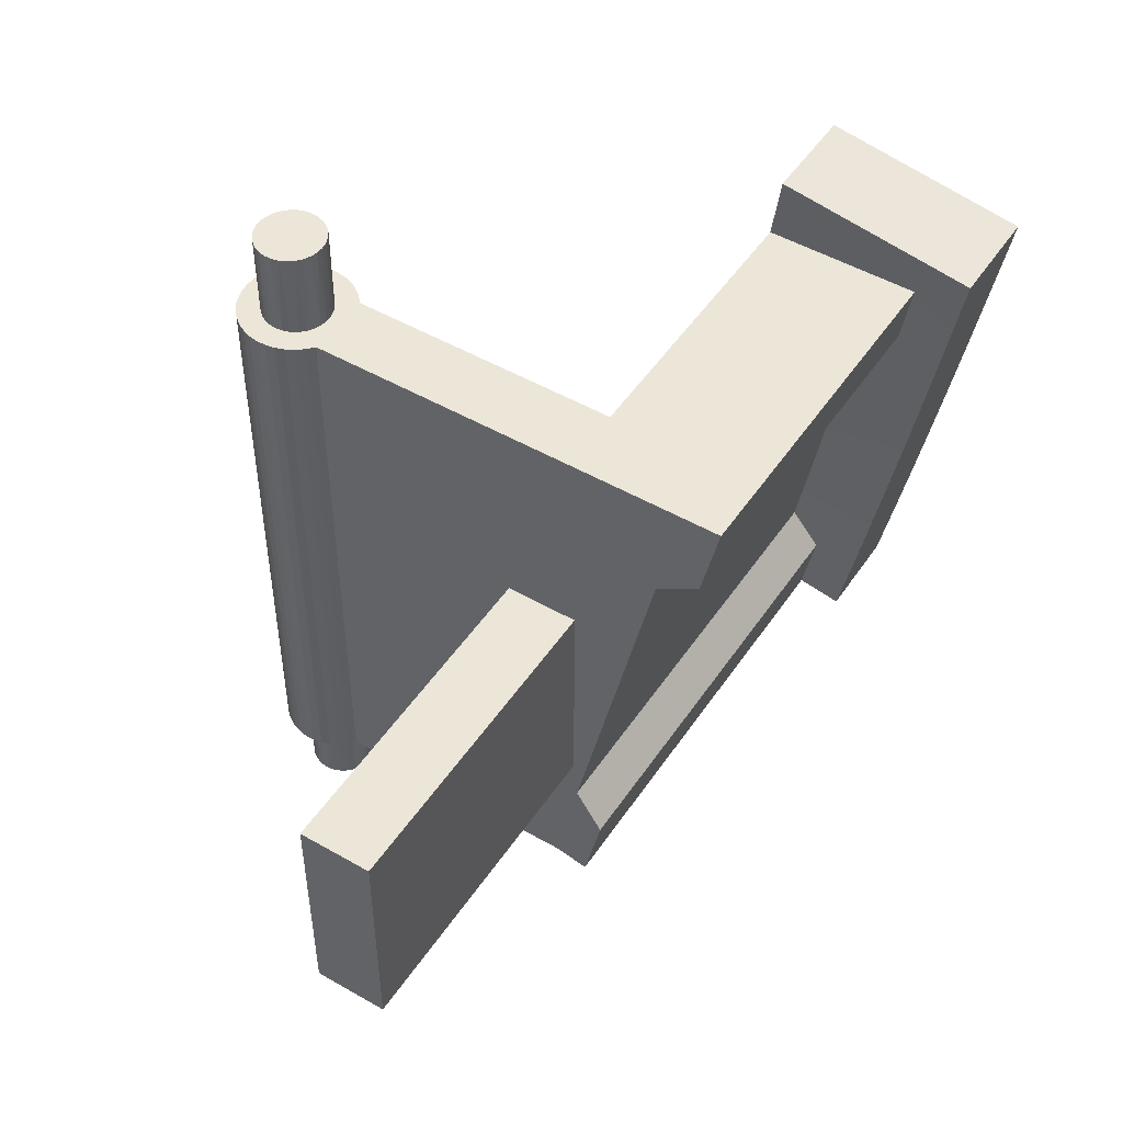
<metadata>
{"format":"obj","ext":"obj","renderer":"f3d","projection":"perspective","resolution":1024,"background":"white","views":[{"elev":49.3,"azim":122.5,"up":"+Y"}]}
</metadata>
<code>
o Side_Button_Lower
v -3.245 -7.774 -1.645
v -3.254 -7.814 -1.83
v -3.263 -7.858 -1.732
v -3.282 -7.946 -1.656
v -3.281 -7.943 -1.732
v -3.286 -7.966 -1.749
v -3.315 -8.117 -1.667
v -3.341 -8.117 -1.667
v -3.307 -7.946 -1.656
v -3.271 -7.774 -1.645
v -3.28 -7.814 -1.83
v -3.311 -7.966 -1.749
v -1.475 -8.397 -1.45
v -2.2 -8.397 -1.45
v -1.475 -8.397 -1.61
v -2.2 -8.397 -1.61
v -1.475 -7.897 -1.45
v -2.2 -7.897 -1.45
v -1.475 -7.897 -1.61
v -2.2 -7.897 -1.61
v -2.366 -7.44 -0.9861
v -2.35 -7.44 -0.9999
v -2.358 -7.877 -0.9937
v -2.372 -7.877 -0.9784
v -2.358 -8.313 -0.9937
v -2.372 -8.313 -0.9784
v -2.366 -8.75 -0.9861
v -2.379 -8.75 -0.9699
v -2.384 -8.313 -0.9609
v -2.389 -8.75 -0.9518
v -2.393 -8.313 -0.9416
v -2.393 -7.877 -0.9416
v -2.398 -7.877 -0.921
v -2.396 -7.44 -0.9322
v -2.399 -7.44 -0.9117
v -2.389 -7.44 -0.9518
v -2.384 -7.877 -0.9609
v -2.35 -8.75 -0.9999
v -2.396 -8.75 -0.9322
v -2.398 -8.313 -0.921
v -2.4 -7.877 -0.8999
v -2.4 -7.44 -0.8909
v -2.399 -8.75 -0.9117
v -2.4 -8.313 -0.8999
v -2.398 -7.877 -0.8788
v -2.396 -7.44 -0.8704
v -2.4 -8.75 -0.8909
v -2.398 -8.313 -0.8788
v -2.393 -7.877 -0.8583
v -2.39 -7.44 -0.8507
v -2.396 -8.75 -0.8704
v -2.393 -8.313 -0.8583
v -2.384 -7.877 -0.839
v -2.38 -7.44 -0.8323
v -2.39 -8.75 -0.8507
v -2.384 -8.313 -0.839
v -2.372 -7.877 -0.8214
v -2.367 -7.44 -0.8158
v -2.38 -8.75 -0.8323
v -2.372 -8.313 -0.8214
v -2.358 -7.877 -0.8061
v -2.352 -7.44 -0.8016
v -2.367 -8.75 -0.8158
v -2.358 -8.313 -0.8061
v -2.341 -7.877 -0.7935
v -2.335 -7.44 -0.7902
v -2.352 -8.75 -0.8016
v -2.341 -8.313 -0.7935
v -2.322 -7.877 -0.7839
v -2.316 -7.44 -0.7818
v -2.335 -8.75 -0.7902
v -2.322 -8.313 -0.7839
v -2.301 -7.877 -0.7777
v -2.296 -7.44 -0.7766
v -2.316 -8.75 -0.7818
v -2.301 -8.313 -0.7777
v -2.28 -7.877 -0.775
v -2.275 -7.44 -0.7749
v -2.296 -8.75 -0.7766
v -2.28 -8.313 -0.775
v -2.259 -7.877 -0.7759
v -2.254 -7.44 -0.7766
v -2.275 -8.75 -0.7749
v -2.259 -8.313 -0.7759
v -2.238 -7.877 -0.7804
v -2.234 -7.44 -0.7818
v -2.254 -8.75 -0.7766
v -2.238 -8.313 -0.7804
v -2.219 -7.877 -0.7883
v -2.215 -7.44 -0.7902
v -2.234 -8.75 -0.7818
v -2.219 -8.313 -0.7883
v -2.201 -7.877 -0.7994
v -2.198 -7.44 -0.8016
v -2.215 -8.75 -0.7902
v -2.201 -8.313 -0.7994
v -2.185 -7.877 -0.8134
v -2.183 -7.44 -0.8158
v -2.198 -8.75 -0.8016
v -2.185 -8.313 -0.8134
v -2.171 -7.877 -0.8299
v -2.17 -7.44 -0.8323
v -2.183 -8.75 -0.8158
v -2.171 -8.313 -0.8299
v -2.161 -7.877 -0.8484
v -2.16 -7.44 -0.8507
v -2.17 -8.75 -0.8323
v -2.161 -8.313 -0.8484
v -2.154 -7.877 -0.8684
v -2.154 -7.44 -0.8704
v -2.16 -8.75 -0.8507
v -2.154 -8.313 -0.8684
v -2.15 -7.877 -0.8893
v -2.15 -7.44 -0.8909
v -2.154 -8.75 -0.8704
v -2.15 -8.313 -0.8893
v -2.15 -7.877 -0.9105
v -2.151 -7.44 -0.9117
v -2.15 -8.75 -0.8909
v -2.15 -8.313 -0.9105
v -2.154 -7.877 -0.9314
v -2.154 -7.44 -0.9322
v -2.151 -8.75 -0.9117
v -2.154 -8.313 -0.9314
v -2.161 -7.877 -0.9514
v -2.161 -7.44 -0.9518
v -2.154 -8.75 -0.9322
v -2.161 -8.313 -0.9514
v -2.171 -7.877 -0.9699
v -2.171 -7.44 -0.9699
v -2.161 -8.75 -0.9518
v -2.171 -8.313 -0.9699
v -2.185 -7.877 -0.9864
v -2.184 -7.44 -0.9861
v -2.2 -7.44 -0.9999
v -2.171 -8.75 -0.9699
v -2.184 -8.75 -0.9861
v -2.185 -8.313 -0.9864
v -2.2 -8.75 -0.9999
v -2.379 -7.44 -0.9699
v -2.35 -8.281 -1.413
v -2.35 -8.261 -1.416
v -2.35 -7.44 -1.594
v -2.35 -8.3 -1.412
v -2.35 -8.32 -1.412
v -2.35 -8.339 -1.415
v -2.35 -8.358 -1.419
v -2.35 -8.377 -1.425
v -2.35 -8.395 -1.434
v -2.35 -8.412 -1.443
v -2.35 -8.75 -1.566
v -2.35 -8.545 -1.529
v -2.35 -8.568 -1.542
v -2.35 -8.592 -1.553
v -2.35 -8.618 -1.562
v -2.35 -8.644 -1.568
v -2.35 -8.723 -1.57
v -2.35 -8.67 -1.571
v -2.35 -8.697 -1.572
v -2.202 -7.44 -0.8838
v -2.2 -7.44 -0.8999
v -2.207 -7.44 -0.8684
v -2.215 -7.44 -0.8545
v -2.226 -7.44 -0.8427
v -2.24 -7.44 -0.8336
v -2.255 -7.44 -0.8276
v -2.271 -7.44 -0.825
v -2.287 -7.44 -0.8259
v -2.303 -7.44 -0.8302
v -2.317 -7.44 -0.8378
v -2.329 -7.44 -0.8483
v -2.339 -7.44 -0.8612
v -2.346 -7.44 -0.876
v -2.35 -7.44 -0.8918
v -2.35 -7.44 -0.908
v -2.346 -7.44 -0.9239
v -2.339 -7.44 -0.9386
v -2.329 -7.44 -0.9515
v -2.317 -7.44 -0.962
v -2.303 -7.44 -0.9696
v -2.287 -7.44 -0.9739
v -2.271 -7.44 -0.9748
v -2.255 -7.44 -0.9722
v -2.24 -7.44 -0.9662
v -2.226 -7.44 -0.9571
v -2.215 -7.44 -0.9453
v -2.207 -7.44 -0.9314
v -2.2 -7.44 -1.93
v -2.98 -7.44 -1.93
v -2.98 -7.44 -1.594
v -2.202 -7.44 -0.916
v -2.348 -7.25 -0.916
v -2.35 -7.25 -0.8999
v -2.343 -7.25 -0.9314
v -2.335 -7.25 -0.9453
v -2.324 -7.25 -0.9571
v -2.31 -7.25 -0.9662
v -2.295 -7.25 -0.9722
v -2.279 -7.25 -0.9748
v -2.263 -7.25 -0.9739
v -2.247 -7.25 -0.9696
v -2.233 -7.25 -0.962
v -2.221 -7.25 -0.9515
v -2.211 -7.25 -0.9386
v -2.204 -7.25 -0.9239
v -2.2 -7.25 -0.908
v -2.2 -7.25 -0.8918
v -2.204 -7.25 -0.876
v -2.211 -7.25 -0.8612
v -2.221 -7.25 -0.8483
v -2.233 -7.25 -0.8378
v -2.247 -7.25 -0.8302
v -2.263 -7.25 -0.8259
v -2.279 -7.25 -0.825
v -2.295 -7.25 -0.8276
v -2.31 -7.25 -0.8336
v -2.324 -7.25 -0.8427
v -2.335 -7.25 -0.8545
v -2.343 -7.25 -0.8684
v -2.348 -7.25 -0.8838
v -2.348 -8.75 -0.916
v -2.35 -8.925 -0.8999
v -2.35 -8.75 -0.8999
v -2.348 -8.925 -0.916
v -2.343 -8.75 -0.9314
v -2.343 -8.925 -0.9314
v -2.335 -8.75 -0.9453
v -2.335 -8.925 -0.9453
v -2.324 -8.75 -0.9571
v -2.324 -8.925 -0.9571
v -2.31 -8.75 -0.9662
v -2.31 -8.925 -0.9662
v -2.295 -8.75 -0.9722
v -2.295 -8.925 -0.9722
v -2.279 -8.75 -0.9748
v -2.279 -8.925 -0.9748
v -2.263 -8.75 -0.9739
v -2.263 -8.925 -0.9739
v -2.247 -8.75 -0.9696
v -2.247 -8.925 -0.9696
v -2.233 -8.75 -0.962
v -2.233 -8.925 -0.962
v -2.221 -8.75 -0.9515
v -2.221 -8.925 -0.9515
v -2.211 -8.75 -0.9386
v -2.211 -8.925 -0.9386
v -2.204 -8.75 -0.9239
v -2.204 -8.925 -0.9239
v -2.2 -8.75 -0.908
v -2.2 -8.925 -0.908
v -2.2 -8.75 -0.8918
v -2.2 -8.925 -0.8918
v -2.204 -8.75 -0.876
v -2.204 -8.925 -0.876
v -2.211 -8.75 -0.8612
v -2.211 -8.925 -0.8612
v -2.221 -8.75 -0.8483
v -2.221 -8.925 -0.8483
v -2.233 -8.75 -0.8378
v -2.233 -8.925 -0.8378
v -2.247 -8.75 -0.8302
v -2.247 -8.925 -0.8302
v -2.263 -8.75 -0.8259
v -2.263 -8.925 -0.8259
v -2.279 -8.75 -0.825
v -2.279 -8.925 -0.825
v -2.295 -8.75 -0.8276
v -2.295 -8.925 -0.8276
v -2.31 -8.75 -0.8336
v -2.31 -8.925 -0.8336
v -2.324 -8.75 -0.8427
v -2.324 -8.925 -0.8427
v -2.335 -8.75 -0.8545
v -2.335 -8.925 -0.8545
v -2.343 -8.75 -0.8684
v -2.343 -8.925 -0.8684
v -2.348 -8.75 -0.8838
v -2.348 -8.925 -0.8838
v -2.2 -8.75 -1.566
v -3.265 -7.746 -1.528
v -3.292 -7.872 -1.501
v -3.151 -8.261 -1.416
v -3.318 -8 -1.473
v -3.343 -8.129 -1.445
v -3.366 -8.261 -1.416
v -2.938 -7.26 -1.634
v -3.154 -7.26 -1.634
v -3.182 -7.379 -1.608
v -3.21 -7.5 -1.581
v -3.237 -7.622 -1.555
v -3.176 -8.412 -1.443
v -3.13 -8.395 -1.434
v -3.173 -8.395 -1.434
v -3.17 -8.377 -1.425
v -3.13 -8.377 -1.425
v -3.13 -8.358 -1.419
v -3.13 -8.339 -1.415
v -3.13 -8.32 -1.412
v -3.13 -8.3 -1.412
v -3.13 -8.281 -1.413
v -3.154 -8.281 -1.413
v -3.167 -8.358 -1.419
v -3.164 -8.339 -1.415
v -3.161 -8.32 -1.412
v -3.158 -8.3 -1.412
v -3.195 -8.545 -1.529
v -3.391 -8.412 -1.443
v -3.41 -8.545 -1.529
v -3.22 -8.75 -1.566
v -3.13 -8.723 -1.57
v -3.217 -8.723 -1.57
v -3.214 -8.697 -1.572
v -3.13 -8.697 -1.572
v -3.13 -8.67 -1.571
v -3.211 -8.67 -1.571
v -3.208 -8.644 -1.568
v -3.13 -8.644 -1.568
v -3.204 -8.618 -1.562
v -3.13 -8.618 -1.562
v -3.201 -8.592 -1.553
v -3.13 -8.592 -1.553
v -3.13 -8.568 -1.542
v -3.198 -8.568 -1.542
v -2.2 -8.766 -1.642
v -3.222 -8.766 -1.642
v -3.435 -8.75 -1.566
v -3.439 -8.788 -1.742
v -3.224 -8.788 -1.742
v -3.212 -8.677 -1.661
v -2.2 -8.589 -1.681
v -3.201 -8.589 -1.681
v -3.188 -8.493 -1.619
v -2.2 -8.493 -1.619
v -3.172 -8.39 -1.641
v -3.156 -8.289 -1.663
v -3.138 -8.188 -1.685
v -3.12 -8.087 -1.707
v -3.1 -7.987 -1.729
v -2.2 -7.68 -1.796
v -3.079 -7.885 -1.751
v -3.057 -7.783 -1.773
v -3.035 -7.68 -1.796
v -3.021 -7.618 -1.891
v -2.2 -7.618 -1.891
v -3.001 -7.529 -1.911
v -2.959 -7.351 -2.054
v -2.998 -7.518 -2.018
v -3.036 -7.687 -1.981
v -3.055 -7.773 -1.962
v -3.074 -7.86 -1.943
v -3.092 -7.948 -1.924
v -3.11 -8.037 -1.905
v -3.127 -8.127 -1.885
v -3.143 -8.217 -1.866
v -3.159 -8.309 -1.846
v -3.174 -8.403 -1.825
v -3.188 -8.497 -1.805
v -3.201 -8.593 -1.784
v -3.213 -8.69 -1.763
v -2.949 -7.306 -1.843
v -3.359 -8.217 -1.866
v -3.375 -8.309 -1.846
v -3.37 -8.281 -1.413
v -3.373 -8.3 -1.412
v -3.325 -8.037 -1.905
v -3.308 -7.948 -1.924
v -3.289 -7.86 -1.943
v -3.271 -7.773 -1.962
v -3.254 -7.696 -1.643
v -3.252 -7.687 -1.981
v -3.429 -8.69 -1.763
v -3.433 -8.723 -1.57
v -3.429 -8.697 -1.572
v -3.426 -8.67 -1.571
v -3.423 -8.643 -1.568
v -3.417 -8.593 -1.784
v -3.42 -8.617 -1.562
v -3.417 -8.592 -1.553
v -3.413 -8.568 -1.542
v -3.404 -8.497 -1.805
v -3.39 -8.403 -1.825
v -3.388 -8.395 -1.434
v -3.386 -8.377 -1.425
v -3.383 -8.358 -1.419
v -3.38 -8.339 -1.415
v -3.376 -8.32 -1.412
v -3.229 -7.586 -1.641
v -3.214 -7.518 -2.018
v -3.204 -7.478 -1.638
v -3.175 -7.351 -2.054
v -3.179 -7.368 -1.636
v -3.164 -7.306 -1.843
v -3.342 -8.127 -1.885
f 1 2 3
f 4 3 5
f 6 5 3
f 2 6 3
f 7 4 6
f 6 4 5
f 4 1 3
f 8 9 7
f 7 9 4
f 4 9 10
f 1 4 10
f 2 11 6
f 6 11 12
f 7 12 8
f 7 6 12
f 11 2 10
f 10 2 1
f 13 14 15
f 15 14 16
f 13 17 14
f 14 17 18
f 19 20 17
f 17 20 18
f 19 15 20
f 20 15 16
f 15 19 13
f 13 19 17
f 21 22 23
f 24 23 25
f 26 25 27
f 28 26 27
f 28 29 26
f 28 30 29
f 29 30 31
f 32 31 33
f 34 33 35
f 34 32 33
f 34 36 32
f 32 36 37
f 29 37 26
f 29 32 37
f 29 31 32
f 27 25 38
f 38 25 23
f 22 38 23
f 30 39 31
f 31 39 40
f 33 40 41
f 35 41 42
f 35 33 41
f 39 43 40
f 40 43 44
f 41 44 45
f 42 45 46
f 42 41 45
f 43 47 44
f 44 47 48
f 45 48 49
f 46 49 50
f 46 45 49
f 47 51 48
f 48 51 52
f 49 52 53
f 50 53 54
f 50 49 53
f 51 55 52
f 52 55 56
f 53 56 57
f 54 57 58
f 54 53 57
f 55 59 56
f 56 59 60
f 57 60 61
f 58 61 62
f 58 57 61
f 59 63 60
f 60 63 64
f 61 64 65
f 62 65 66
f 62 61 65
f 63 67 64
f 64 67 68
f 65 68 69
f 66 69 70
f 66 65 69
f 67 71 68
f 68 71 72
f 69 72 73
f 70 73 74
f 70 69 73
f 71 75 72
f 72 75 76
f 73 76 77
f 74 77 78
f 74 73 77
f 75 79 76
f 76 79 80
f 77 80 81
f 78 81 82
f 78 77 81
f 79 83 80
f 80 83 84
f 81 84 85
f 82 85 86
f 82 81 85
f 83 87 84
f 84 87 88
f 85 88 89
f 86 89 90
f 86 85 89
f 87 91 88
f 88 91 92
f 89 92 93
f 90 93 94
f 90 89 93
f 91 95 92
f 92 95 96
f 93 96 97
f 94 97 98
f 94 93 97
f 95 99 96
f 96 99 100
f 97 100 101
f 98 101 102
f 98 97 101
f 99 103 100
f 100 103 104
f 101 104 105
f 102 105 106
f 102 101 105
f 103 107 104
f 104 107 108
f 105 108 109
f 106 109 110
f 106 105 109
f 107 111 108
f 108 111 112
f 109 112 113
f 110 113 114
f 110 109 113
f 111 115 112
f 112 115 116
f 113 116 117
f 114 117 118
f 114 113 117
f 115 119 116
f 116 119 120
f 117 120 121
f 118 121 122
f 118 117 121
f 119 123 120
f 120 123 124
f 121 124 125
f 122 125 126
f 122 121 125
f 123 127 124
f 124 127 128
f 125 128 129
f 126 129 130
f 126 125 129
f 127 131 128
f 128 131 132
f 129 132 133
f 134 133 135
f 134 129 133
f 134 130 129
f 131 136 132
f 132 136 137
f 138 137 139
f 135 138 139
f 135 133 138
f 138 133 132
f 137 138 132
f 36 140 37
f 37 140 24
f 26 24 25
f 26 37 24
f 140 21 24
f 24 21 23
f 44 41 40
f 48 45 44
f 40 33 31
f 52 49 48
f 56 53 52
f 60 57 56
f 64 61 60
f 68 65 64
f 72 69 68
f 76 73 72
f 80 77 76
f 84 81 80
f 88 85 84
f 92 89 88
f 96 93 92
f 100 97 96
f 104 101 100
f 108 105 104
f 112 109 108
f 116 113 112
f 120 117 116
f 124 121 120
f 128 125 124
f 132 129 128
f 22 141 38
f 22 142 141
f 22 143 142
f 141 144 38
f 38 144 145
f 146 38 145
f 146 147 38
f 38 147 148
f 149 38 148
f 149 150 38
f 38 150 151
f 151 150 152
f 153 151 152
f 153 154 151
f 151 154 155
f 156 151 155
f 156 157 151
f 156 158 157
f 157 158 159
f 160 110 161
f 160 106 110
f 160 162 106
f 106 162 102
f 102 162 98
f 98 162 163
f 94 163 164
f 90 164 165
f 86 165 166
f 82 166 167
f 78 167 168
f 74 168 169
f 70 169 170
f 66 170 171
f 62 171 58
f 62 66 171
f 98 163 94
f 94 164 90
f 90 165 86
f 86 166 82
f 82 167 78
f 78 168 74
f 74 169 70
f 70 170 66
f 171 172 58
f 58 172 54
f 54 172 173
f 50 173 46
f 50 54 173
f 173 174 46
f 46 174 42
f 42 174 175
f 35 175 34
f 35 42 175
f 175 176 34
f 34 176 36
f 36 176 140
f 140 176 177
f 21 177 178
f 22 178 179
f 180 22 179
f 180 181 22
f 22 181 182
f 135 182 183
f 184 135 183
f 184 185 135
f 135 185 186
f 134 186 187
f 130 187 126
f 130 134 187
f 140 177 21
f 21 178 22
f 22 182 135
f 143 135 188
f 189 143 188
f 189 190 143
f 135 186 134
f 187 191 126
f 126 191 122
f 122 191 118
f 118 191 161
f 114 161 110
f 114 118 161
f 22 135 143
f 192 175 193
f 192 176 175
f 192 194 176
f 176 194 177
f 177 194 195
f 178 195 196
f 179 196 197
f 180 197 198
f 181 198 199
f 182 199 200
f 183 200 201
f 184 201 202
f 185 202 203
f 186 203 204
f 187 204 205
f 191 205 206
f 161 206 207
f 160 207 208
f 162 208 209
f 163 209 210
f 164 210 211
f 165 211 212
f 166 212 213
f 167 213 214
f 168 214 215
f 169 215 216
f 170 216 217
f 171 217 218
f 172 218 219
f 173 219 220
f 174 220 193
f 175 174 193
f 177 195 178
f 178 196 179
f 179 197 180
f 180 198 181
f 181 199 182
f 182 200 183
f 183 201 184
f 184 202 185
f 185 203 186
f 186 204 187
f 187 205 191
f 191 206 161
f 161 207 160
f 160 208 162
f 162 209 163
f 163 210 164
f 164 211 165
f 165 212 166
f 166 213 167
f 167 214 168
f 168 215 169
f 169 216 170
f 170 217 171
f 171 218 172
f 172 219 173
f 173 220 174
f 221 222 223
f 221 224 222
f 221 225 224
f 224 225 226
f 226 225 227
f 228 227 229
f 230 229 231
f 232 231 233
f 234 233 235
f 236 235 237
f 238 237 239
f 240 239 241
f 242 241 243
f 244 243 245
f 246 245 247
f 248 247 249
f 250 249 251
f 252 251 253
f 254 253 255
f 256 255 257
f 258 257 259
f 260 259 261
f 262 261 263
f 264 263 265
f 266 265 267
f 268 267 269
f 270 269 271
f 272 271 273
f 274 273 275
f 276 275 277
f 278 277 223
f 222 278 223
f 226 227 228
f 228 229 230
f 230 231 232
f 232 233 234
f 234 235 236
f 236 237 238
f 238 239 240
f 240 241 242
f 242 243 244
f 244 245 246
f 246 247 248
f 248 249 250
f 250 251 252
f 252 253 254
f 254 255 256
f 256 257 258
f 258 259 260
f 260 261 262
f 262 263 264
f 264 265 266
f 266 267 268
f 268 269 270
f 270 271 272
f 272 273 274
f 274 275 276
f 276 277 278
f 220 207 193
f 220 208 207
f 220 219 208
f 208 219 209
f 209 219 218
f 210 218 217
f 211 217 216
f 212 216 215
f 213 215 214
f 213 212 215
f 209 218 210
f 210 217 211
f 211 216 212
f 207 206 193
f 193 206 192
f 192 206 205
f 194 205 204
f 195 204 203
f 196 203 202
f 197 202 201
f 198 201 200
f 199 198 200
f 192 205 194
f 194 204 195
f 195 203 196
f 196 202 197
f 197 201 198
f 224 250 222
f 224 248 250
f 224 226 248
f 248 226 246
f 246 226 228
f 244 228 230
f 242 230 232
f 240 232 234
f 238 234 236
f 238 240 234
f 246 228 244
f 244 230 242
f 242 232 240
f 250 252 222
f 222 252 278
f 278 252 254
f 276 254 256
f 274 256 258
f 272 258 260
f 270 260 262
f 268 262 264
f 266 268 264
f 278 254 276
f 276 256 274
f 274 258 272
f 272 260 270
f 270 262 268
f 151 233 38
f 151 235 233
f 151 279 235
f 235 279 237
f 237 279 139
f 239 139 241
f 239 237 139
f 137 247 139
f 137 249 247
f 137 136 249
f 249 136 131
f 251 131 127
f 123 251 127
f 123 119 251
f 251 119 115
f 111 251 115
f 111 107 251
f 251 107 103
f 253 103 99
f 255 99 95
f 257 95 259
f 257 255 95
f 249 131 251
f 251 103 253
f 253 99 255
f 95 91 259
f 259 91 261
f 261 91 87
f 263 87 83
f 265 83 79
f 267 79 269
f 267 265 79
f 261 87 263
f 263 83 265
f 79 75 269
f 269 75 271
f 271 75 71
f 273 71 67
f 275 67 63
f 277 63 59
f 223 59 55
f 51 223 55
f 51 47 223
f 223 47 43
f 39 223 43
f 39 30 223
f 223 30 28
f 221 28 27
f 225 27 38
f 227 38 229
f 227 225 38
f 271 71 273
f 273 67 275
f 275 63 277
f 277 59 223
f 223 28 221
f 221 27 225
f 247 245 139
f 139 245 243
f 241 139 243
f 233 231 38
f 38 231 229
f 143 190 142
f 142 190 280
f 281 142 280
f 281 282 142
f 281 283 282
f 282 283 284
f 285 282 284
f 286 287 190
f 190 287 288
f 289 190 288
f 289 290 190
f 190 290 280
f 291 150 292
f 293 292 294
f 293 291 292
f 150 149 292
f 292 149 148
f 295 148 147
f 296 147 146
f 297 146 145
f 298 145 144
f 299 144 141
f 300 141 142
f 282 300 142
f 282 301 300
f 300 301 299
f 141 300 299
f 292 148 295
f 294 295 302
f 294 292 295
f 295 147 296
f 302 296 303
f 302 295 296
f 296 146 297
f 303 297 304
f 303 296 297
f 297 145 298
f 304 298 305
f 304 297 298
f 298 144 299
f 305 299 301
f 305 298 299
f 150 291 152
f 152 291 306
f 306 291 307
f 308 306 307
f 309 151 310
f 311 310 312
f 311 309 310
f 159 313 157
f 159 158 313
f 313 158 314
f 315 314 316
f 315 313 314
f 315 312 313
f 313 312 310
f 157 310 151
f 157 313 310
f 158 156 314
f 314 156 317
f 316 317 318
f 316 314 317
f 317 156 319
f 318 319 320
f 318 317 319
f 154 321 155
f 154 153 321
f 321 153 322
f 323 322 306
f 323 321 322
f 323 320 321
f 321 320 319
f 155 319 156
f 155 321 319
f 153 152 322
f 322 152 306
f 324 151 325
f 324 279 151
f 151 309 325
f 325 309 326
f 327 325 326
f 327 328 325
f 325 329 324
f 324 329 330
f 330 329 331
f 331 332 330
f 330 332 333
f 332 334 333
f 333 334 335
f 336 333 335
f 336 337 333
f 333 337 338
f 339 338 340
f 341 339 340
f 341 342 339
f 333 338 339
f 342 343 339
f 339 343 344
f 343 345 344
f 344 345 188
f 188 345 189
f 14 333 16
f 14 279 333
f 14 139 279
f 14 18 139
f 139 18 135
f 135 18 339
f 188 339 344
f 188 135 339
f 18 20 339
f 339 20 16
f 333 339 16
f 324 330 279
f 279 330 333
f 189 346 190
f 189 347 346
f 189 345 347
f 347 345 343
f 348 343 342
f 349 342 341
f 350 341 340
f 351 340 338
f 352 338 337
f 353 337 336
f 354 336 335
f 355 335 334
f 356 334 332
f 357 332 331
f 358 331 329
f 359 329 325
f 328 359 325
f 347 343 348
f 348 342 349
f 349 341 350
f 350 340 351
f 351 338 352
f 352 337 353
f 353 336 354
f 354 335 355
f 355 334 356
f 356 332 357
f 357 331 358
f 358 329 359
f 346 360 190
f 190 360 286
f 9 281 10
f 9 283 281
f 9 8 283
f 283 8 284
f 284 8 361
f 285 361 362
f 363 362 364
f 363 285 362
f 12 365 8
f 12 366 365
f 12 367 366
f 12 11 367
f 367 11 368
f 368 11 10
f 280 10 281
f 280 368 10
f 280 369 368
f 280 290 369
f 369 290 370
f 368 369 370
f 327 326 371
f 371 326 372
f 373 371 372
f 373 374 371
f 371 374 375
f 376 375 377
f 378 376 377
f 378 379 376
f 376 379 308
f 380 308 307
f 381 307 382
f 383 381 382
f 383 384 381
f 381 384 362
f 362 384 385
f 386 362 385
f 386 364 362
f 371 375 376
f 376 308 380
f 380 307 381
f 285 284 361
f 370 290 387
f 388 387 289
f 389 289 288
f 390 288 391
f 392 391 287
f 392 390 391
f 388 289 389
f 390 389 288
f 390 388 389
f 288 287 391
f 388 370 387
f 365 393 8
f 8 393 361
f 289 387 290
f 286 360 287
f 287 360 392
f 392 360 346
f 390 392 346
f 346 347 390
f 390 347 348
f 349 390 348
f 349 388 390
f 349 350 388
f 388 350 370
f 370 350 351
f 352 370 351
f 352 368 370
f 352 353 368
f 368 353 367
f 367 353 354
f 366 354 355
f 365 355 393
f 365 366 355
f 367 354 366
f 355 356 393
f 393 356 361
f 361 356 357
f 362 357 358
f 381 358 359
f 380 359 328
f 376 328 371
f 376 380 328
f 361 357 362
f 362 358 381
f 381 359 380
f 328 327 371
f 309 311 326
f 326 311 372
f 372 311 312
f 373 312 315
f 374 315 316
f 375 316 318
f 377 318 320
f 378 320 323
f 379 323 308
f 379 378 323
f 372 312 373
f 373 315 374
f 374 316 375
f 375 318 377
f 377 320 378
f 323 306 308
f 291 293 307
f 307 293 382
f 382 293 294
f 383 294 302
f 384 302 303
f 385 303 304
f 386 304 305
f 364 305 301
f 363 301 282
f 285 363 282
f 382 294 383
f 383 302 384
f 384 303 385
f 385 304 386
f 386 305 364
f 364 301 363

</code>
